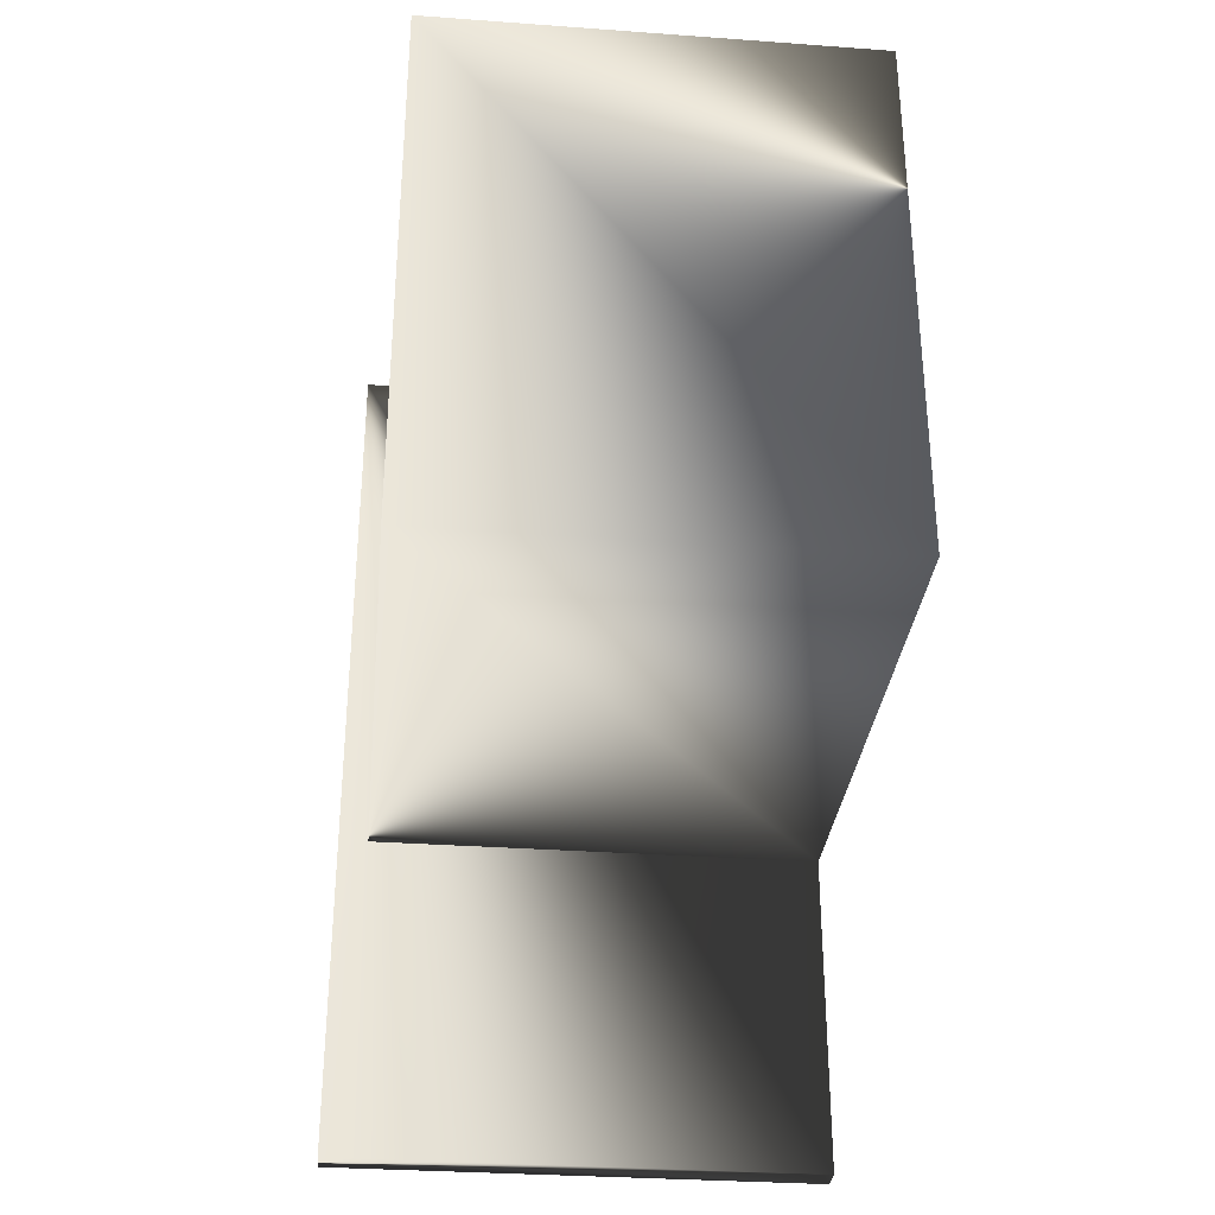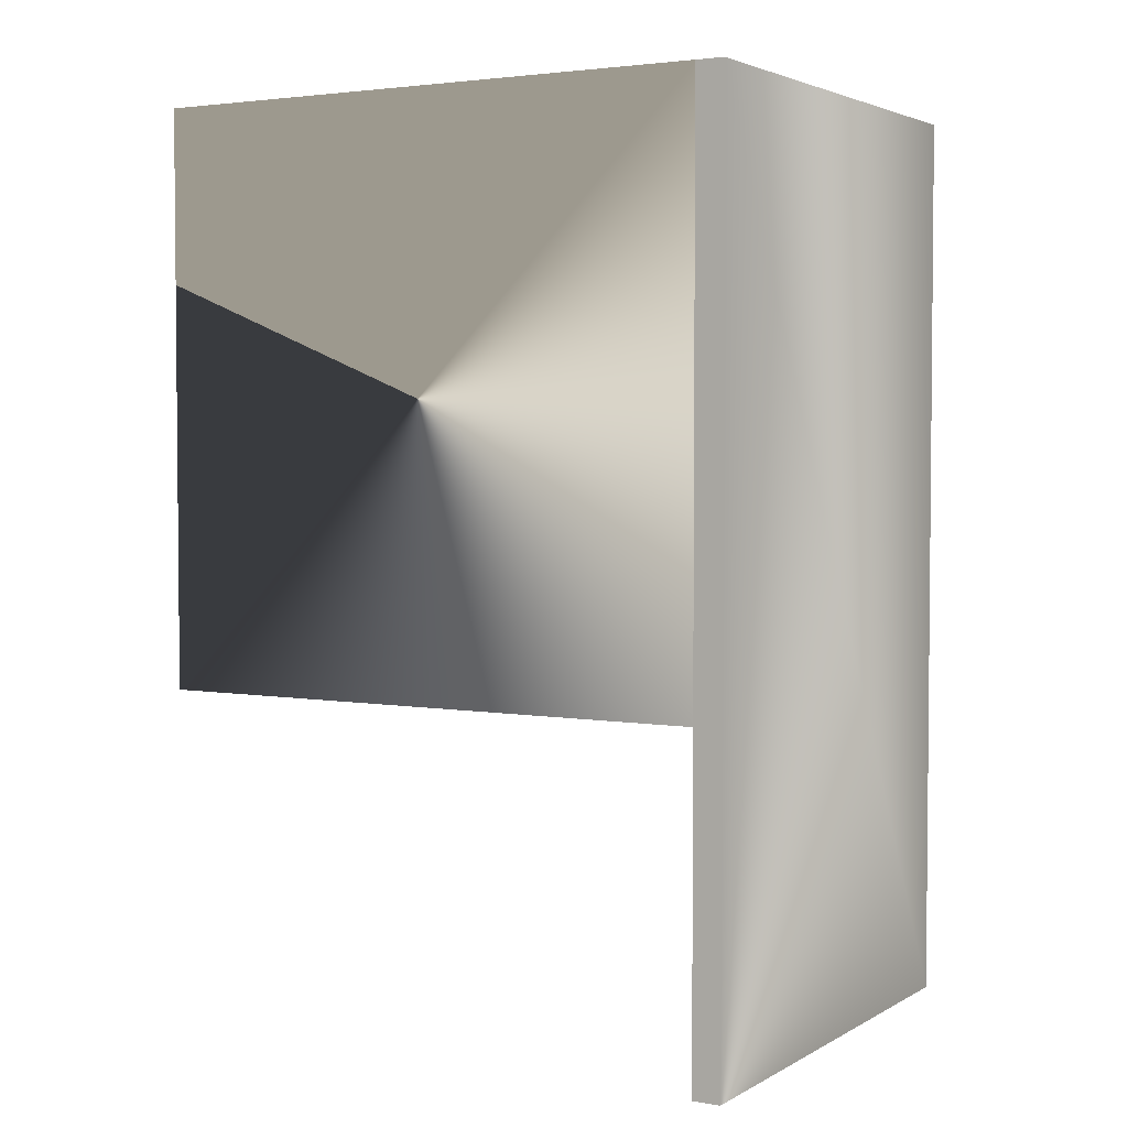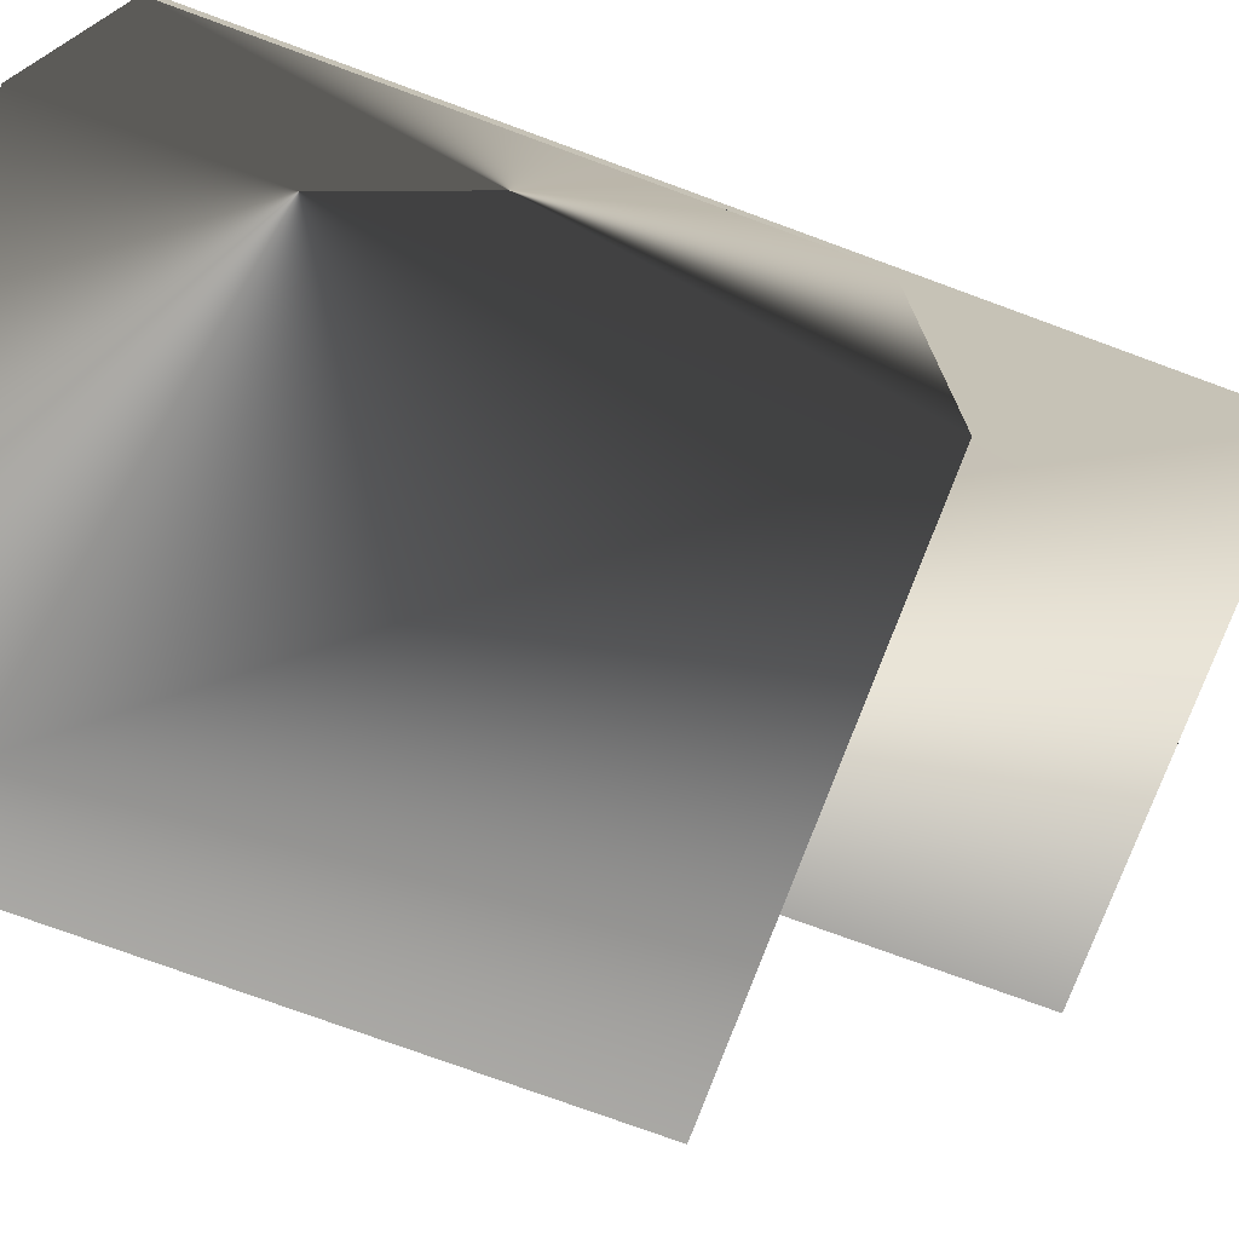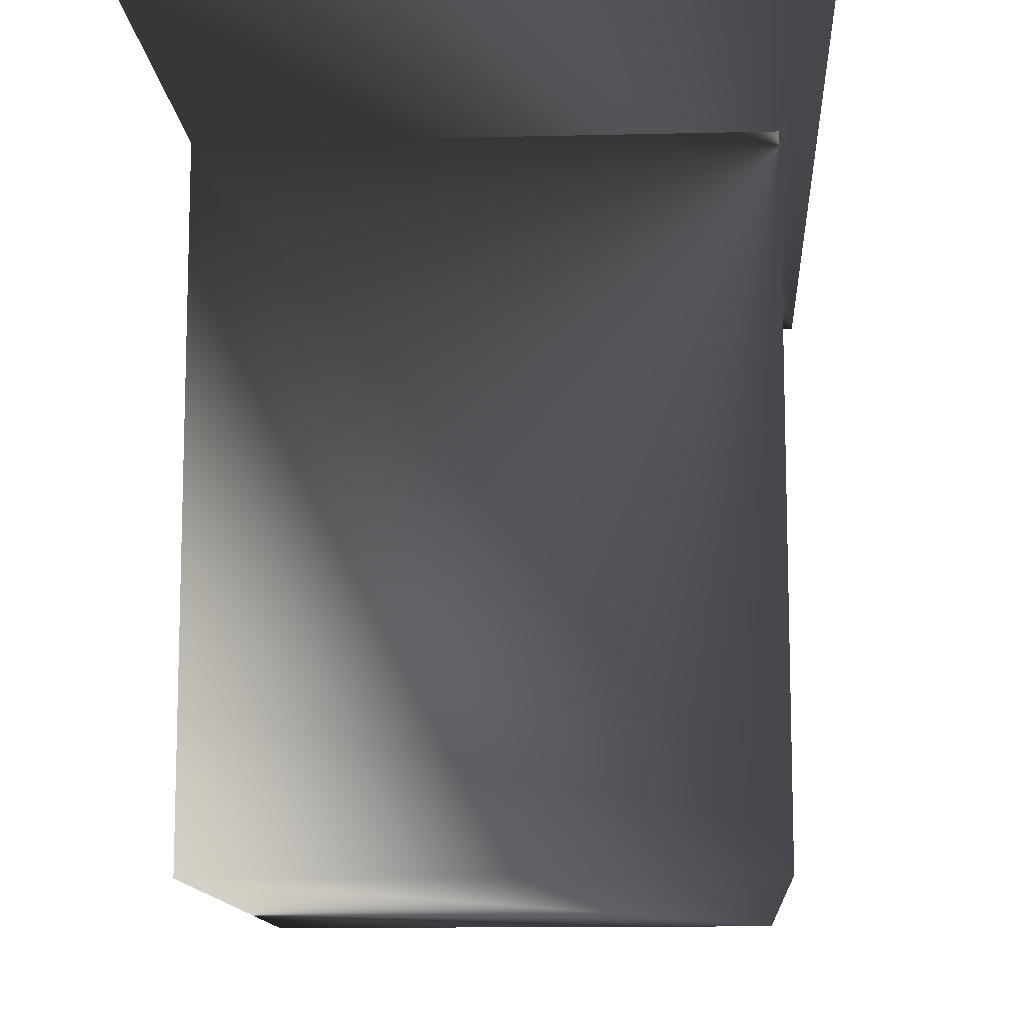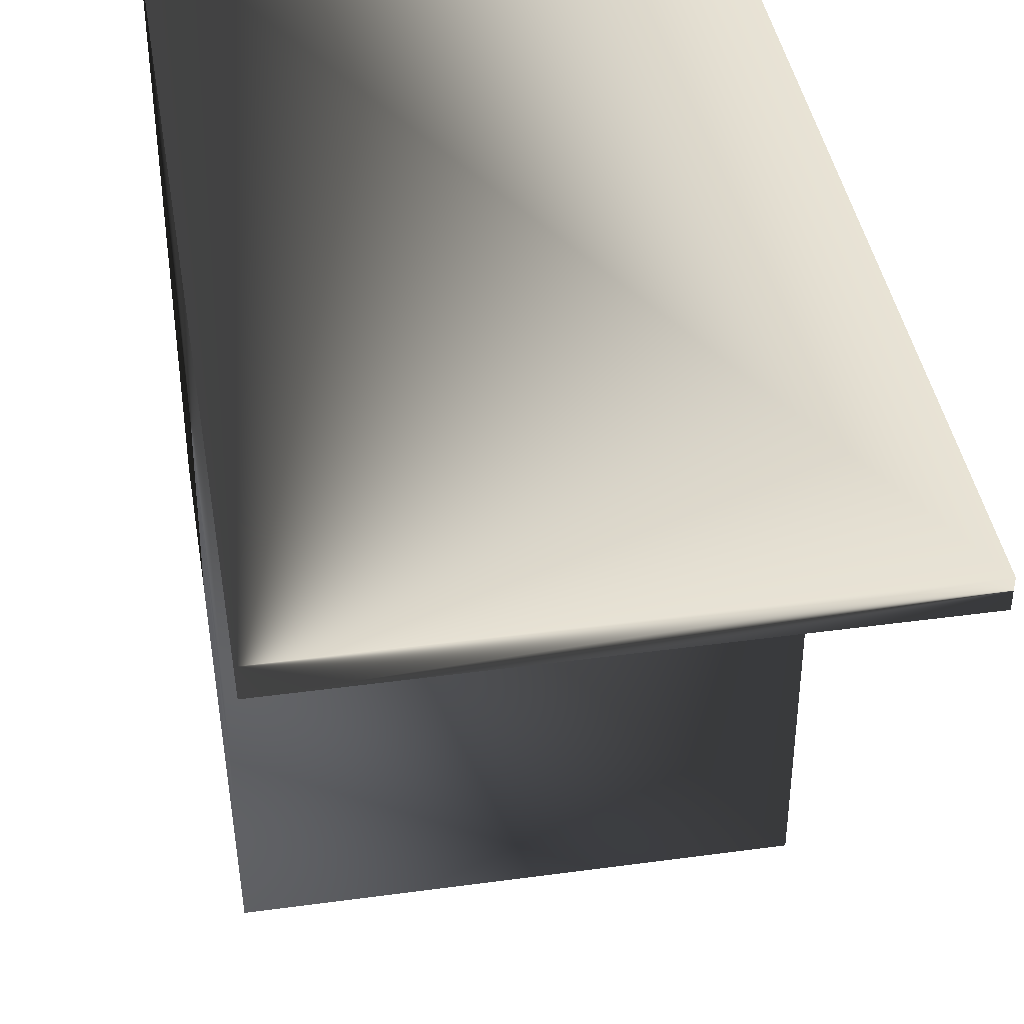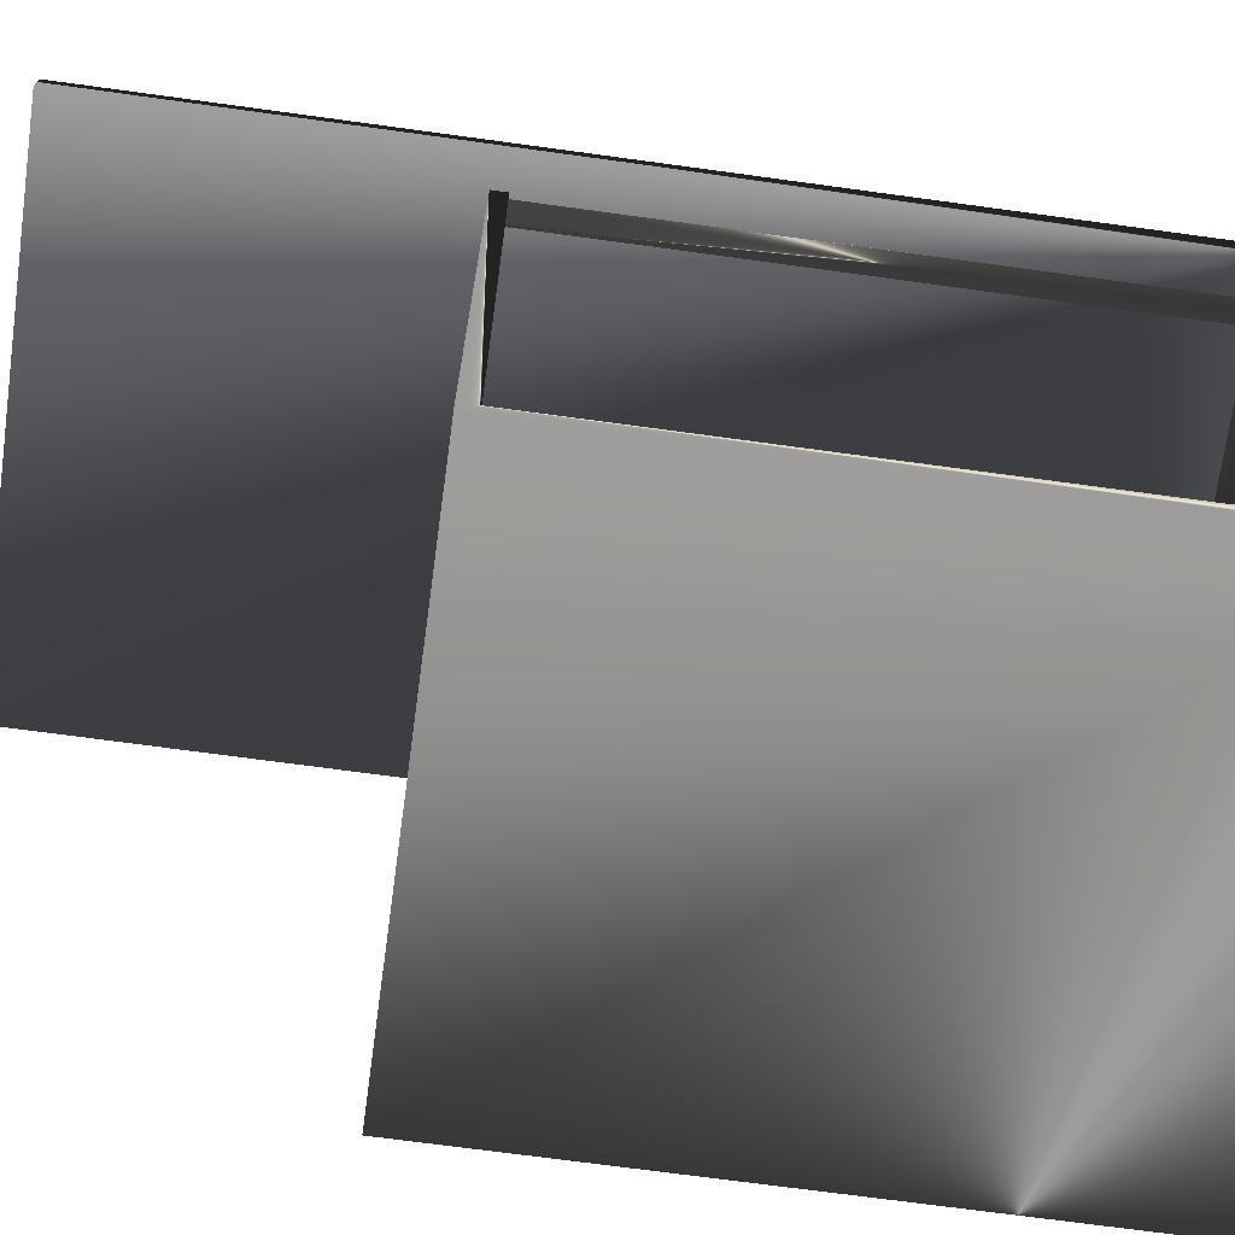
<metadata>
{"format":"obj","ext":"obj","renderer":"f3d","projection":"perspective","resolution":1024,"background":"white","views":[{"elev":-32.0,"azim":174.2,"up":"+Y"},{"elev":3.3,"azim":-59.7,"up":"+Y"},{"elev":-75.0,"azim":-110.2,"up":"+Z"},{"elev":-11.9,"azim":3.4,"up":"+Z"},{"elev":41.2,"azim":-9.4,"up":"+Z"},{"elev":-70.7,"azim":82.2,"up":"+Z"}]}
</metadata>
<code>
v -0.3659 -0 -0.037
v -0.3659 -1.2 -0.037
v -0.3659 -1.2 -0
v -0.3659 -0 -0
v 0.2841 -0 -0.037
v 0.2841 -1.2 -0.037
v 0.2841 -0 -0
v 0.2841 -1.2 -0
v 0.2441 -0.762 -0.799
v 0.2441 0 -0.799
v -0.3469 -0.019 -0.037
v 0.2441 -0.762 -0.037
v 0.2441 -0.743 -0.037
v 0.2441 -0.743 -0.78
v 0.2441 -0.019 -0.78
v 0.2441 0 -0.037
v -0.3659 -0.762 -0.799
v -0.3659 -0.762 -0.037
v -0.3659 0 -0.799
v -0.3659 0 -0.037
v -0.3469 -0.019 -0.78
v 0.2441 -0.019 -0.037
v -0.3469 -0.743 -0.78
v -0.3469 -0.743 -0.037
v -0.3277 -0.01889 -0.038
v -0.3262 -0.01896 -0.038
v -0.3262 -0.743 -0.038
v -0.3517 -0.7431 -0.036
v -0.3532 -0.743 -0.038
v -0.3262 -0.01896 -0.036
v -0.3532 -0.01896 -0.036
v -0.3262 -0.743 -0.036
v -0.3278 -0.7431 -0.036
v -0.3532 -0.743 -0.036
v -0.3278 -0.7431 -0.038
v -0.3517 -0.7431 -0.038
v -0.3278 -0.762 -0.038
v -0.3517 -0.762 -0.036
v -0.3517 -0.762 -0.038
v -0.3278 -0.762 -0.036
v -0.3277 -0.01889 -0.036
v -0.3517 -0.01889 -0.036
v -0.3532 -0.01896 -0.038
v -0.3517 -0.01889 -0.038
v -0.3277 7e-06 -0.038
v -0.3277 7e-06 -0.036
v -0.3517 7e-06 -0.036
v -0.3517 7e-06 -0.038
v 0.2106 -0.743 -0.038
v 0.2376 -0.01896 -0.036
v 0.2376 -0.01896 -0.038
v 0.2106 -0.743 -0.036
v 0.2376 -0.743 -0.036
v 0.2376 -0.743 -0.038
v 0.2361 -0.762 -0.038
v 0.2361 -0.762 -0.036
v 0.2121 -0.762 -0.036
v 0.2121 -0.7431 -0.038
v 0.2121 -0.762 -0.038
v 0.2121 -0.7431 -0.036
v 0.2361 -0.7431 -0.036
v 0.2361 -0.7431 -0.038
v 0.2361 -0.01889 -0.038
v 0.2361 -0.01889 -0.036
v 0.2106 -0.01896 -0.036
v 0.2106 -0.01896 -0.038
v 0.2121 -0.01889 -0.038
v 0.2361 7e-06 -0.036
v 0.2361 7e-06 -0.038
v 0.2121 7e-06 -0.038
v 0.2121 -0.01889 -0.036
v 0.2121 7e-06 -0.036
f 1 2 3
f 3 4 1
f 4 7 5
f 5 1 4
f 7 8 6
f 6 5 7
f 2 6 8
f 8 3 2
f 2 1 5
f 5 6 2
f 8 7 4
f 4 3 8
f 23 21 11
f 23 11 24
f 10 9 17
f 10 17 19
f 22 16 11
f 11 16 20
f 11 20 24
f 24 20 18
f 24 18 12
f 24 12 13
f 14 13 12
f 14 12 9
f 14 9 10
f 14 10 15
f 22 15 10
f 22 10 16
f 9 12 18
f 9 18 17
f 17 18 20
f 17 20 19
f 16 10 19
f 16 19 20
f 15 21 23
f 15 23 14
f 11 21 15
f 11 15 22
f 14 23 24
f 14 24 13
f 29 34 31
f 29 31 43
f 30 26 25
f 30 25 41
f 26 30 32
f 26 32 27
f 32 34 28
f 32 28 33
f 43 26 27
f 43 27 29
f 30 31 34
f 30 34 32
f 27 32 33
f 27 33 35
f 34 29 36
f 34 36 28
f 29 27 35
f 29 35 36
f 36 35 37
f 36 37 39
f 37 40 38
f 37 38 39
f 28 36 39
f 28 39 38
f 33 28 38
f 33 38 40
f 35 33 40
f 35 40 37
f 41 25 45
f 41 45 46
f 26 43 44
f 26 44 25
f 31 30 41
f 31 41 42
f 43 31 42
f 43 42 44
f 48 47 46
f 48 46 45
f 25 44 48
f 25 48 45
f 42 41 46
f 42 46 47
f 44 42 47
f 44 47 48
f 49 52 65
f 49 65 66
f 50 51 63
f 50 63 64
f 51 50 53
f 51 53 54
f 53 52 60
f 53 60 61
f 66 51 54
f 66 54 49
f 50 65 52
f 50 52 53
f 54 53 61
f 54 61 62
f 52 49 58
f 52 58 60
f 49 54 62
f 49 62 58
f 58 62 55
f 58 55 59
f 55 56 57
f 55 57 59
f 60 58 59
f 60 59 57
f 61 60 57
f 61 57 56
f 62 61 56
f 62 56 55
f 64 63 69
f 64 69 68
f 51 66 67
f 51 67 63
f 65 50 64
f 65 64 71
f 66 65 71
f 66 71 67
f 70 72 68
f 70 68 69
f 63 67 70
f 63 70 69
f 71 64 68
f 71 68 72
f 67 71 72
f 67 72 70

</code>
